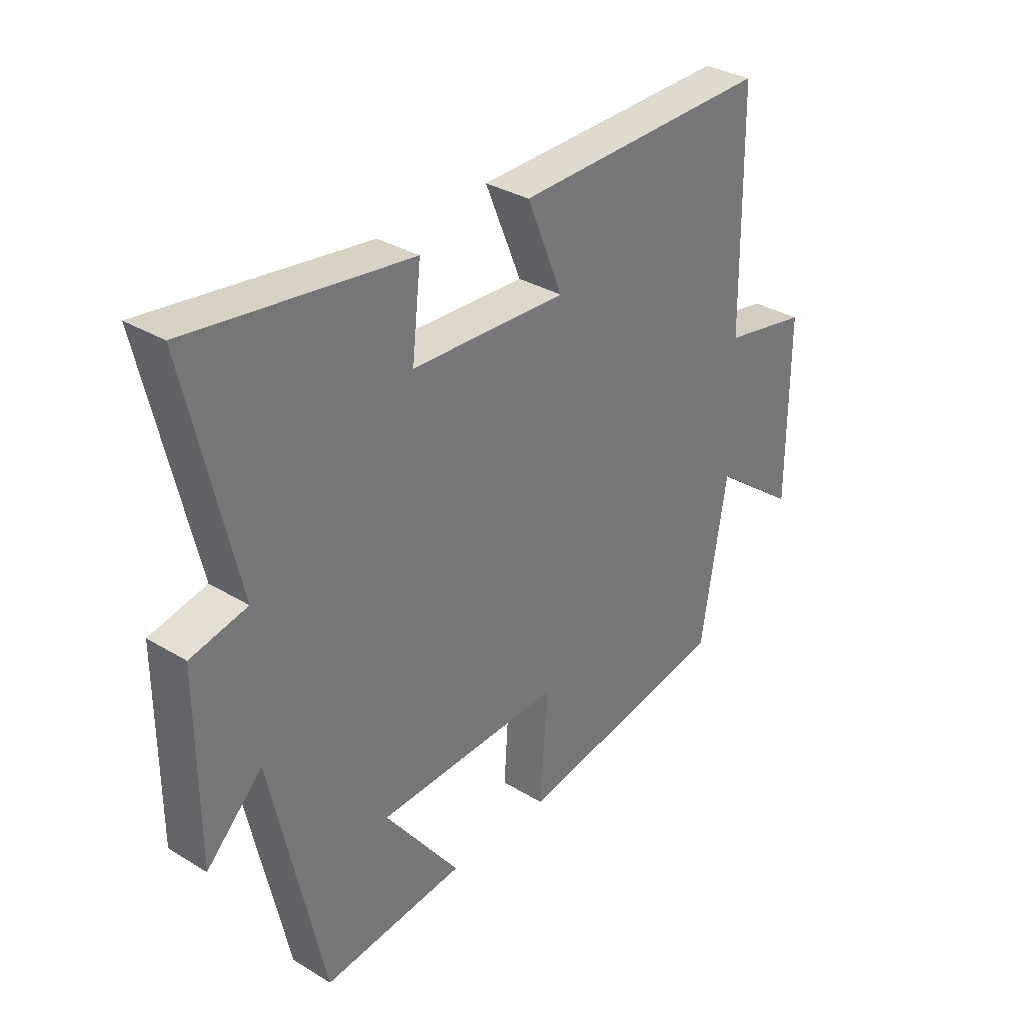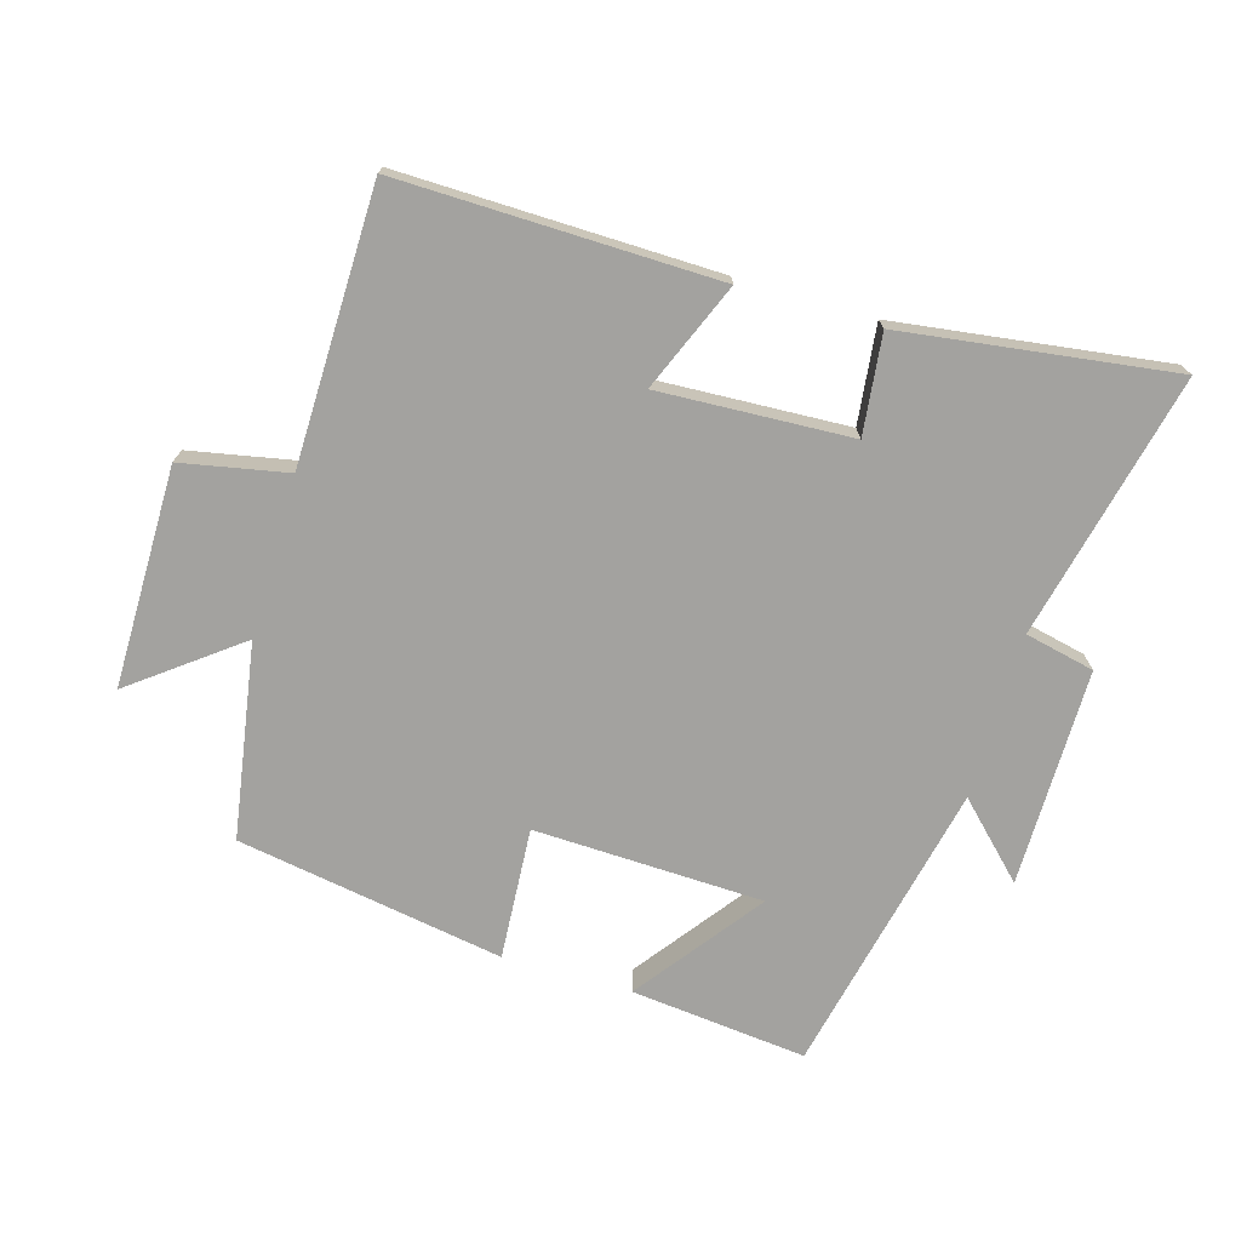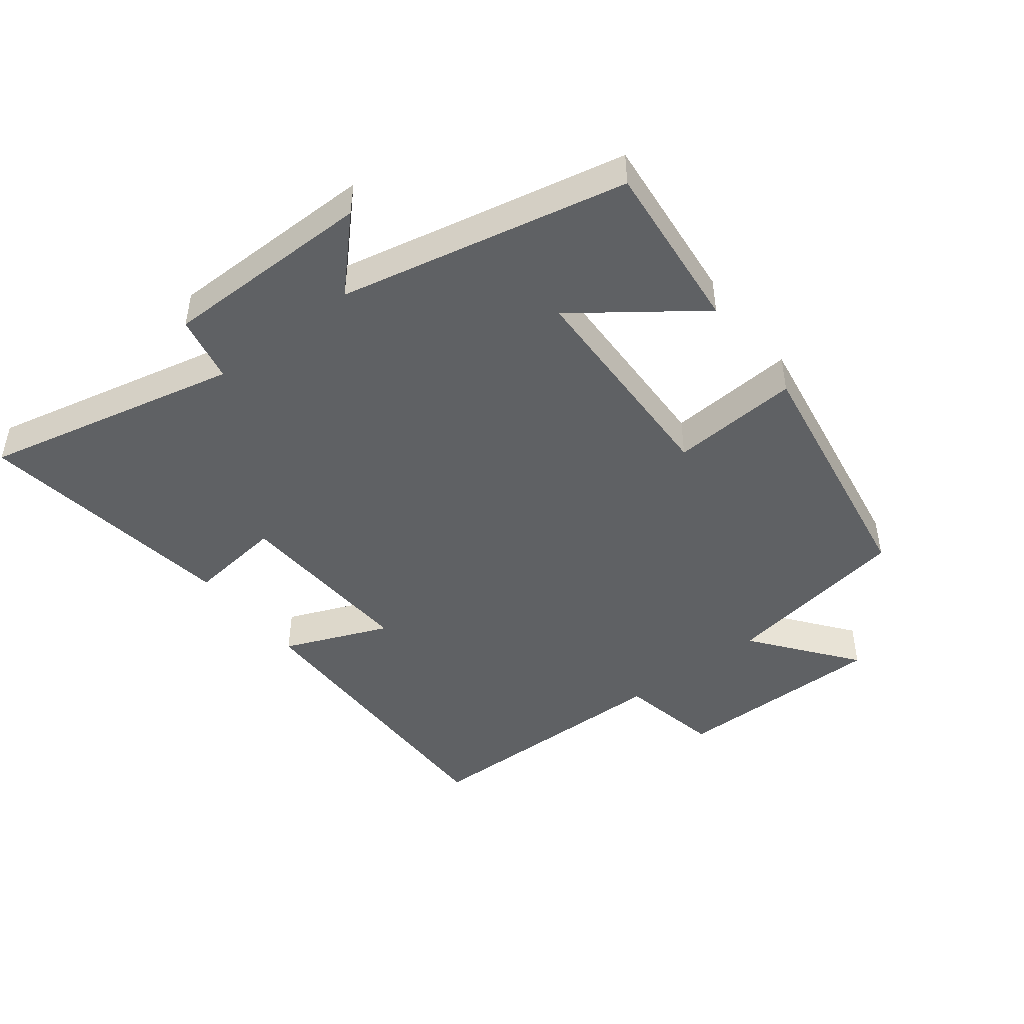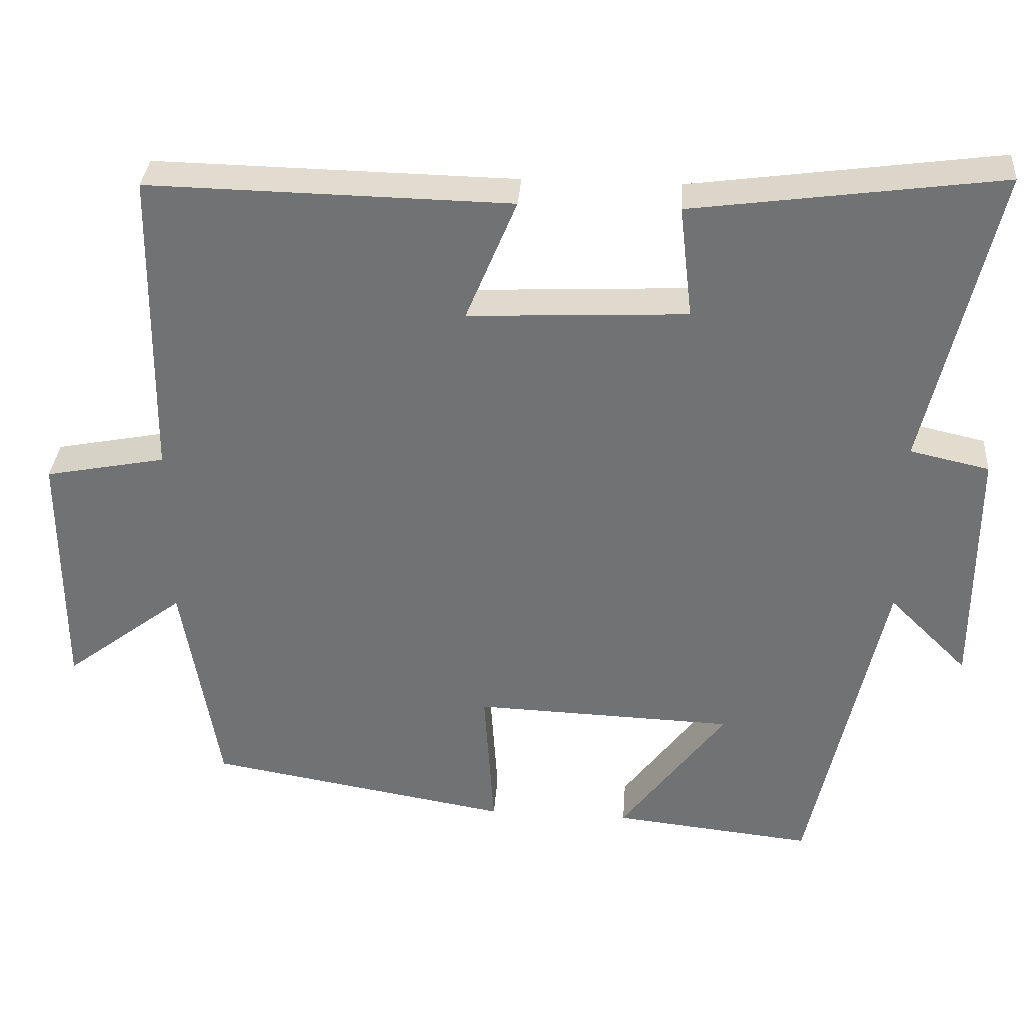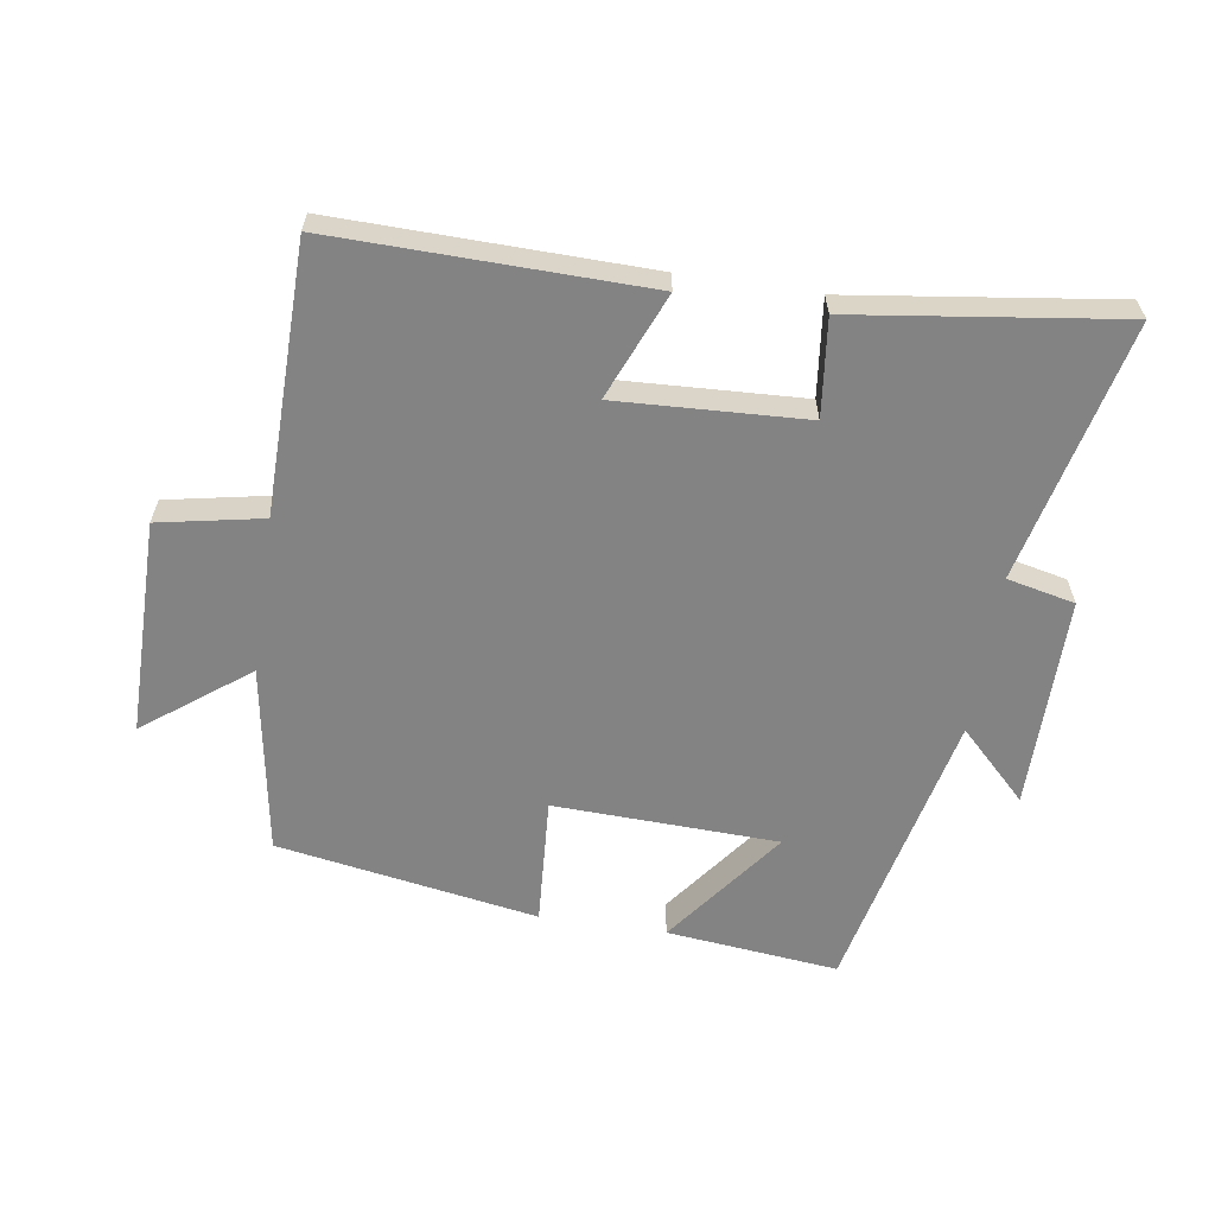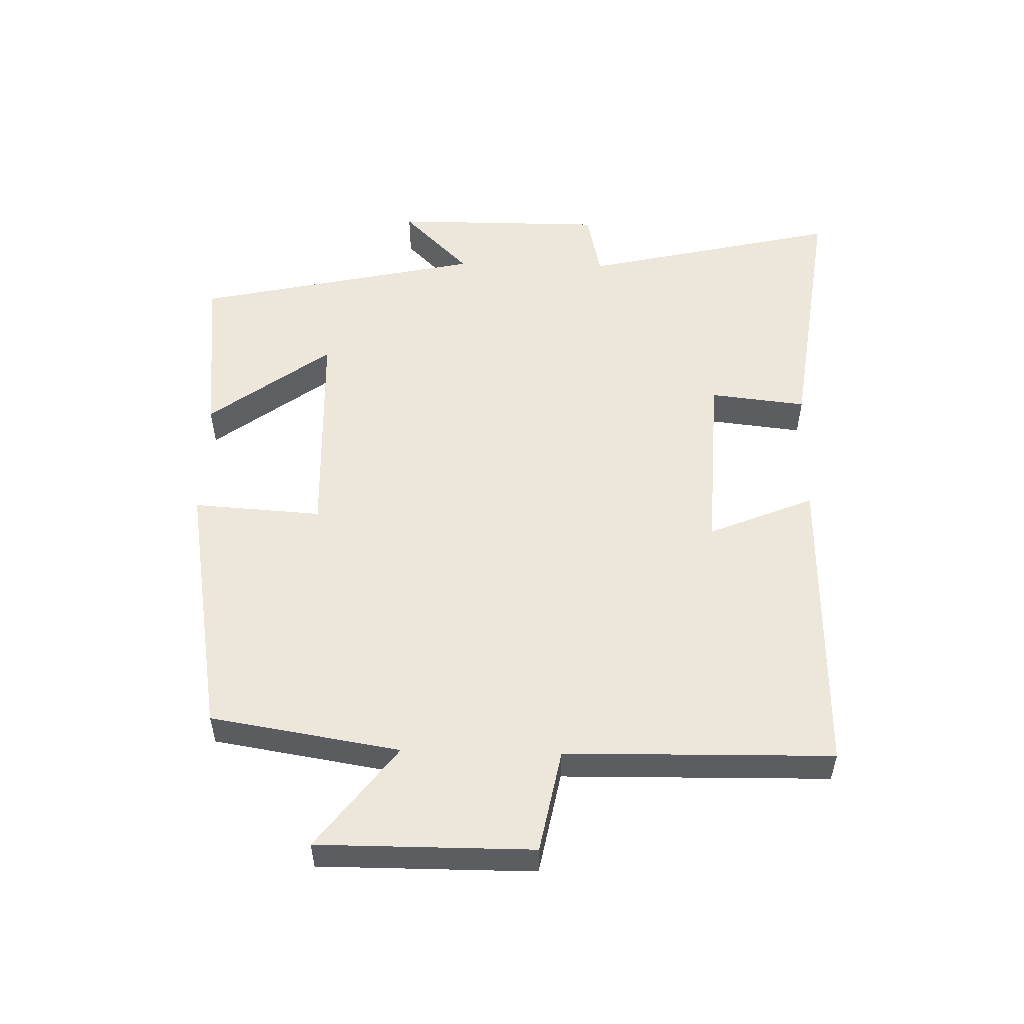
<metadata>
{"format":"obj","ext":"obj","renderer":"f3d","projection":"perspective","resolution":1024,"background":"white","views":[{"elev":33.0,"azim":129.9,"up":"+Z"},{"elev":-72.6,"azim":-16.3,"up":"+Y"},{"elev":-45.9,"azim":128.0,"up":"+Y"},{"elev":33.9,"azim":4.2,"up":"+Z"},{"elev":-61.2,"azim":-8.7,"up":"+Y"},{"elev":53.4,"azim":-88.6,"up":"+Y"}]}
</metadata>
<code>
v -0.494 0.07 0.509
v -0.018 0.07 0.5
v -0.085 0.07 0.338
v 0.203 0.07 0.352
v 0.186 0.07 0.5
v 0.591 0.07 0.555
v 0.5 0.07 0.159
v 0.604 0.07 0.136
v 0.604 0.07 -0.19
v 0.5 0.07 -0.087
v 0.404 0.07 -0.528
v 0.14 0.07 -0.5
v 0.279 0.07 -0.314
v -0.065 0.07 -0.302
v -0.052 0.07 -0.5
v -0.452 0.07 -0.432
v -0.5 0.07 -0.141
v -0.659 0.07 -0.262
v -0.659 0.07 0.068
v -0.5 0.07 0.099
v -0.494 0 0.509
v -0.018 0 0.5
v -0.085 0 0.338
v 0.203 0 0.352
v 0.186 0 0.5
v 0.591 0 0.555
v 0.5 0 0.159
v 0.604 0 0.136
v 0.604 0 -0.19
v 0.5 0 -0.087
v 0.404 0 -0.528
v 0.14 0 -0.5
v 0.279 0 -0.314
v -0.065 0 -0.302
v -0.052 0 -0.5
v -0.452 0 -0.432
v -0.5 0 -0.141
v -0.659 0 -0.262
v -0.659 0 0.068
v -0.5 0 0.099
f 17 18 19 20
f 17 20 1
f 16 17 1
f 15 16 1
f 14 15 1
f 13 14 1
f 10 11 12 13
f 10 13 1
f 7 8 9 10
f 4 5 6 7
f 3 4 7 10
f 1 2 3
f 1 3 10
f 40 39 38 37
f 21 40 37
f 21 37 36
f 21 36 35
f 21 35 34
f 21 34 33
f 33 32 31 30
f 21 33 30
f 30 29 28 27
f 27 26 25 24
f 30 27 24 23
f 23 22 21
f 30 23 21
f 1 21 22 2
f 2 22 23 3
f 3 23 24 4
f 4 24 25 5
f 5 25 26 6
f 6 26 27 7
f 7 27 28 8
f 8 28 29 9
f 9 29 30 10
f 10 30 31 11
f 11 31 32 12
f 12 32 33 13
f 13 33 34 14
f 14 34 35 15
f 15 35 36 16
f 16 36 37 17
f 17 37 38 18
f 18 38 39 19
f 19 39 40 20
f 20 40 21 1

</code>
